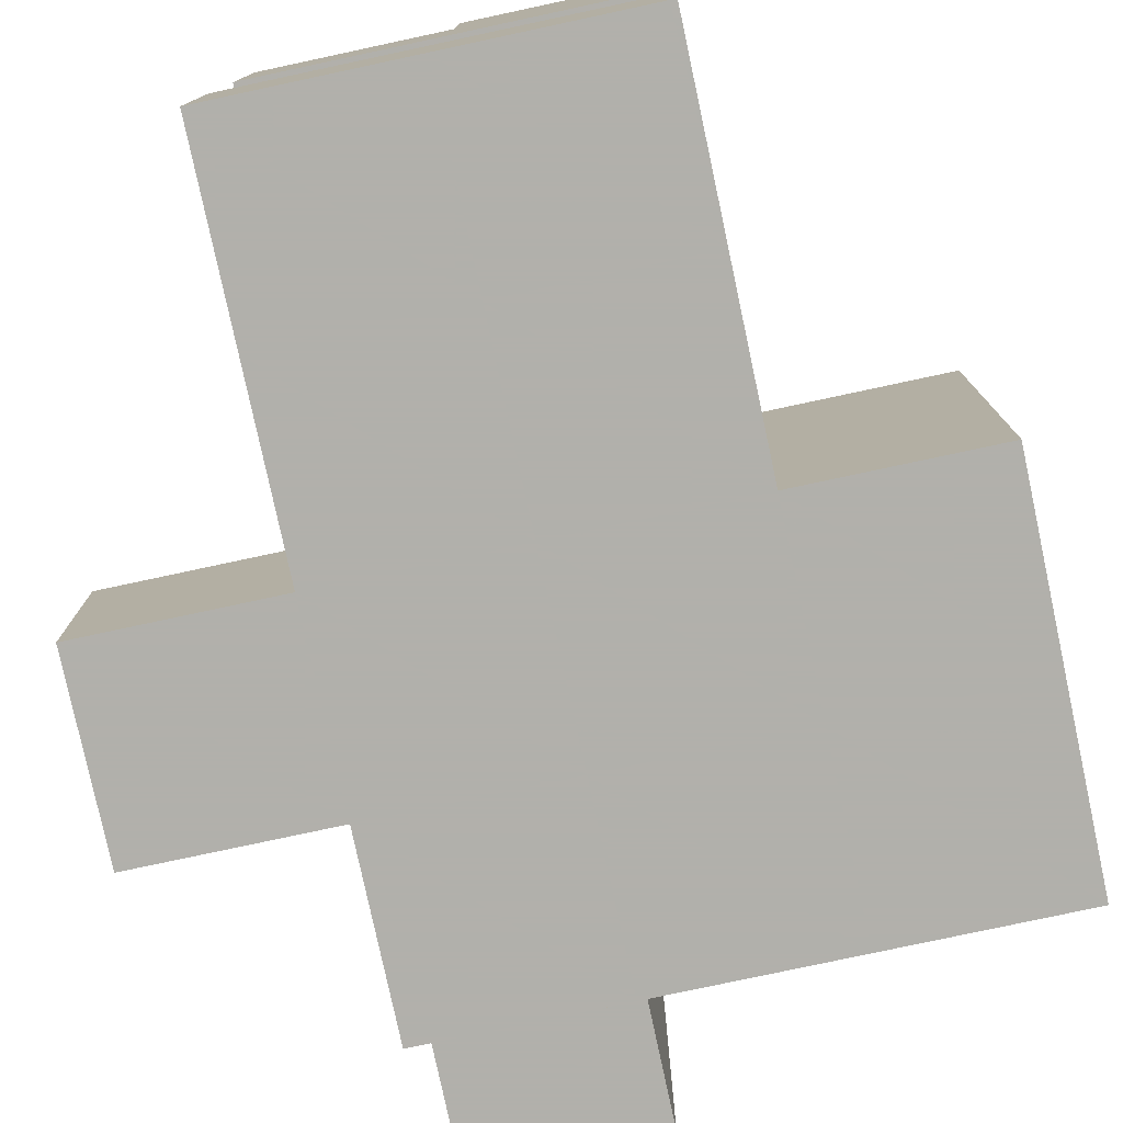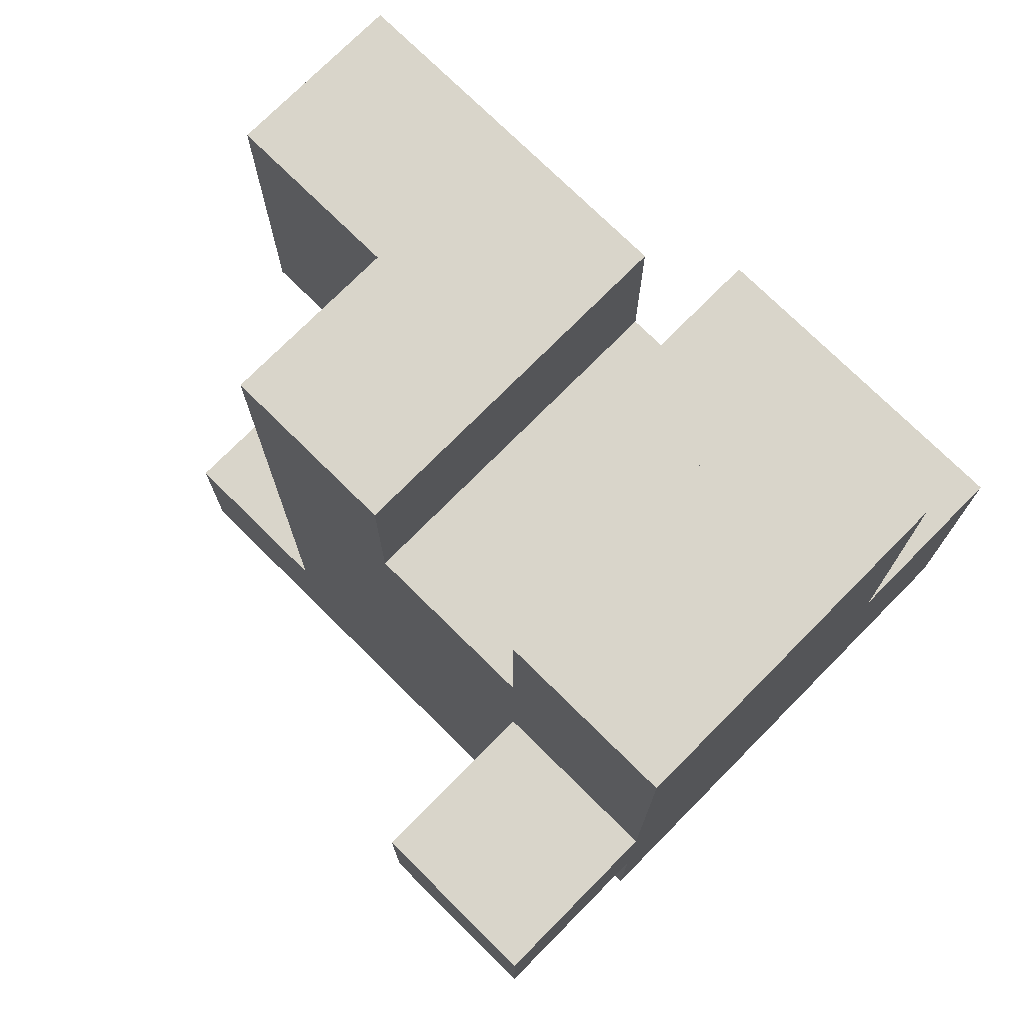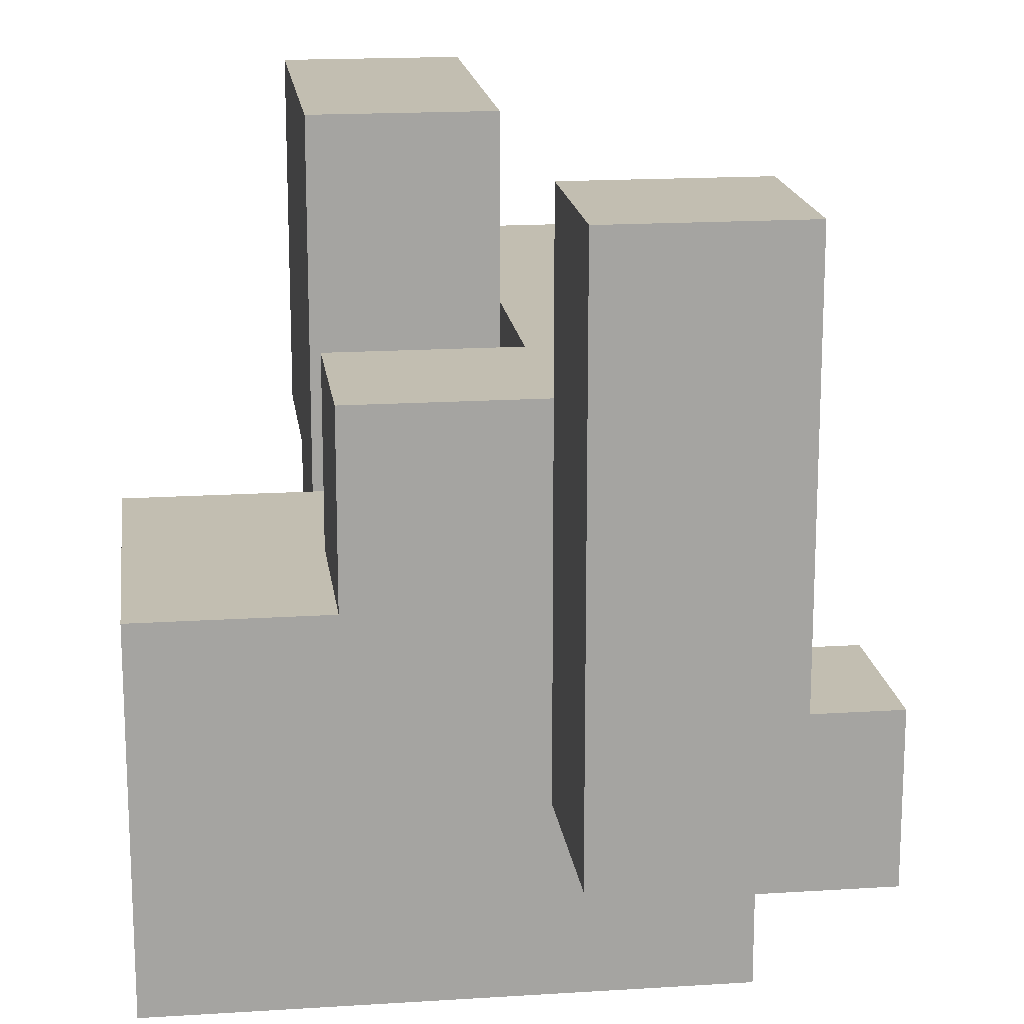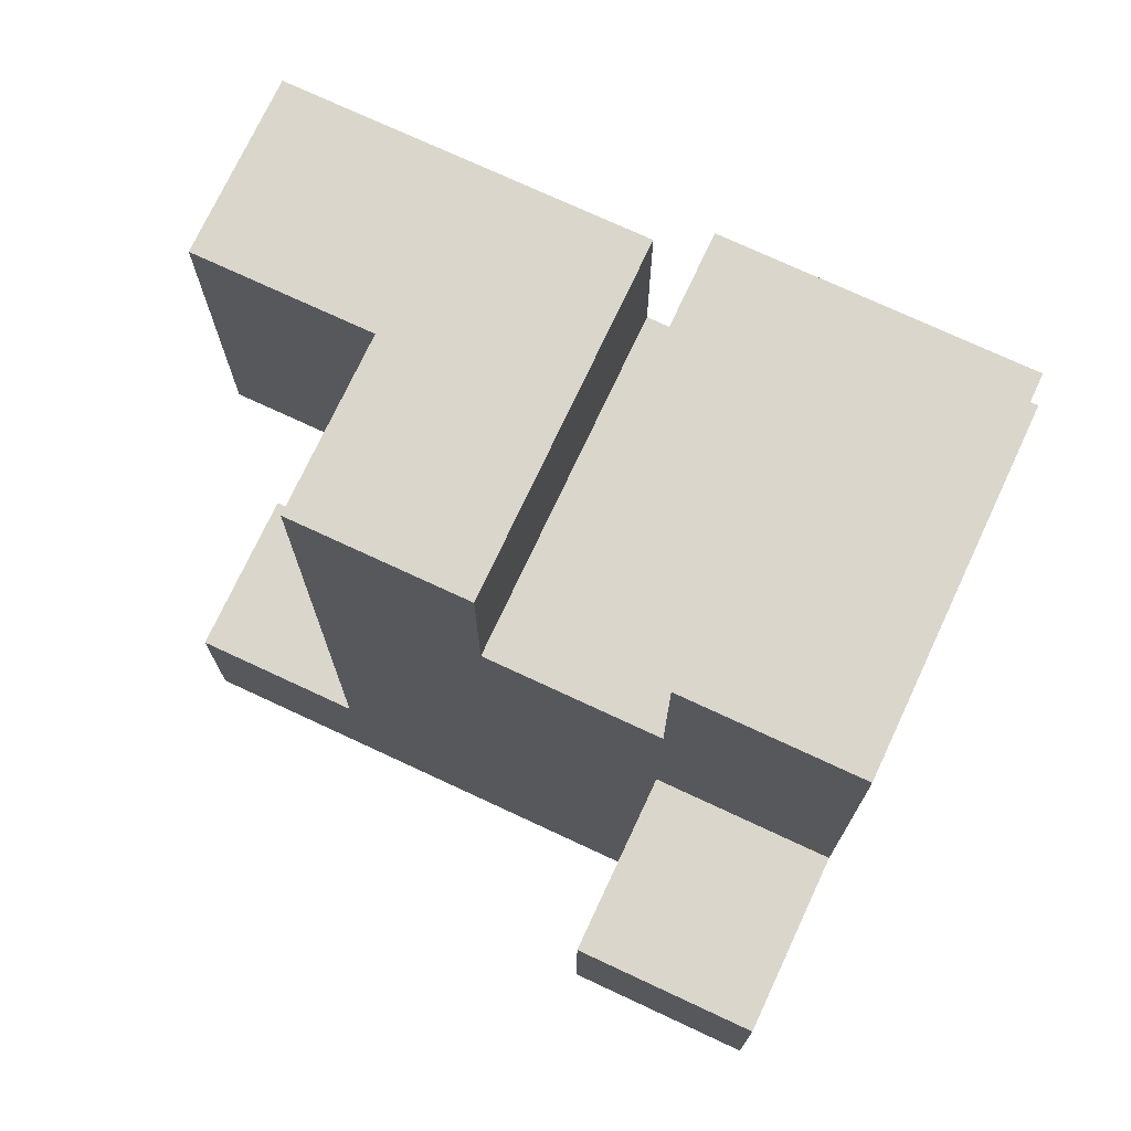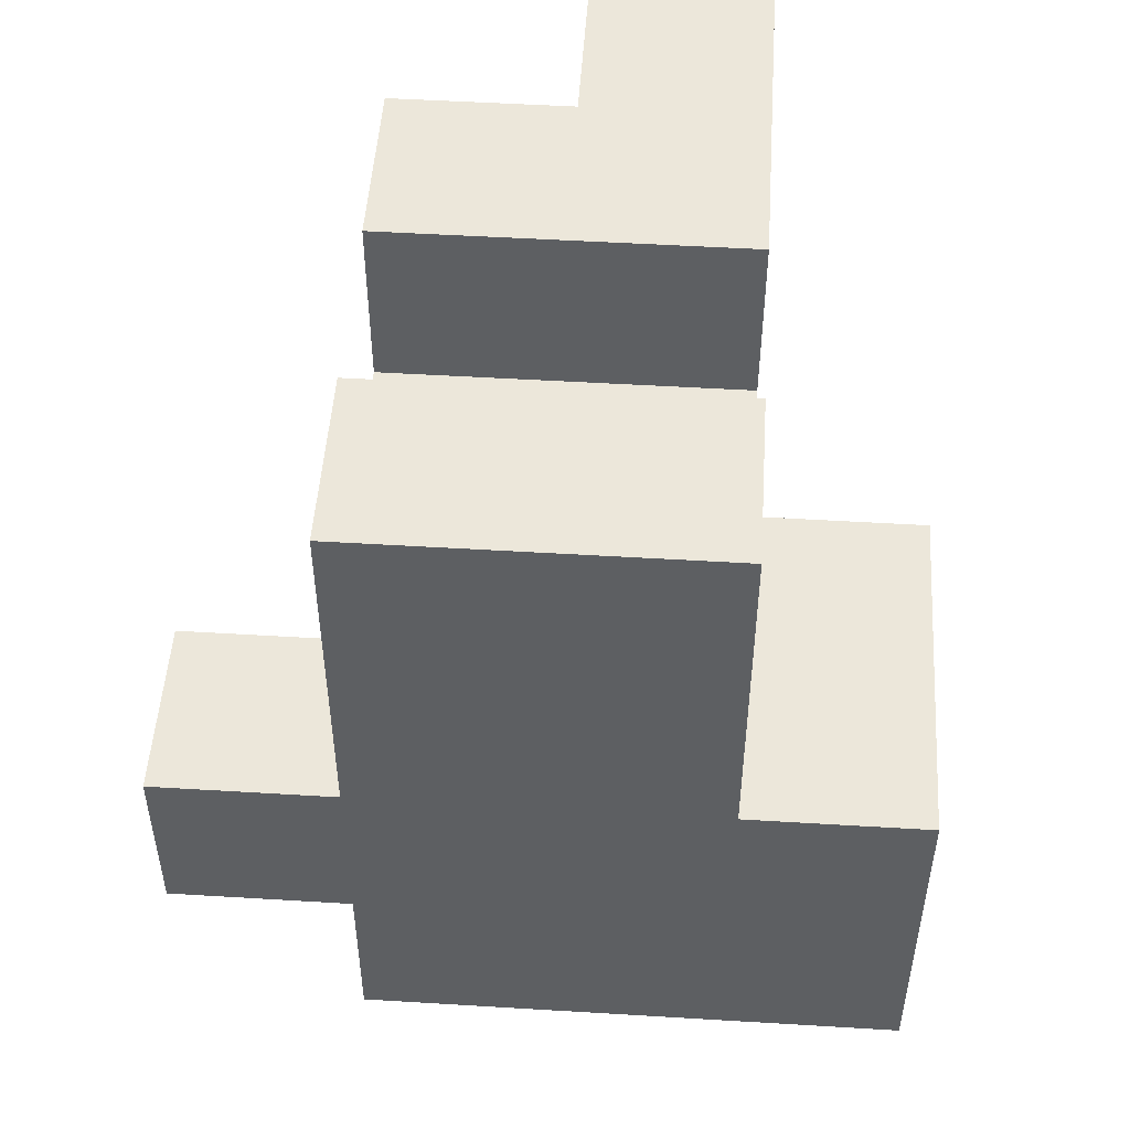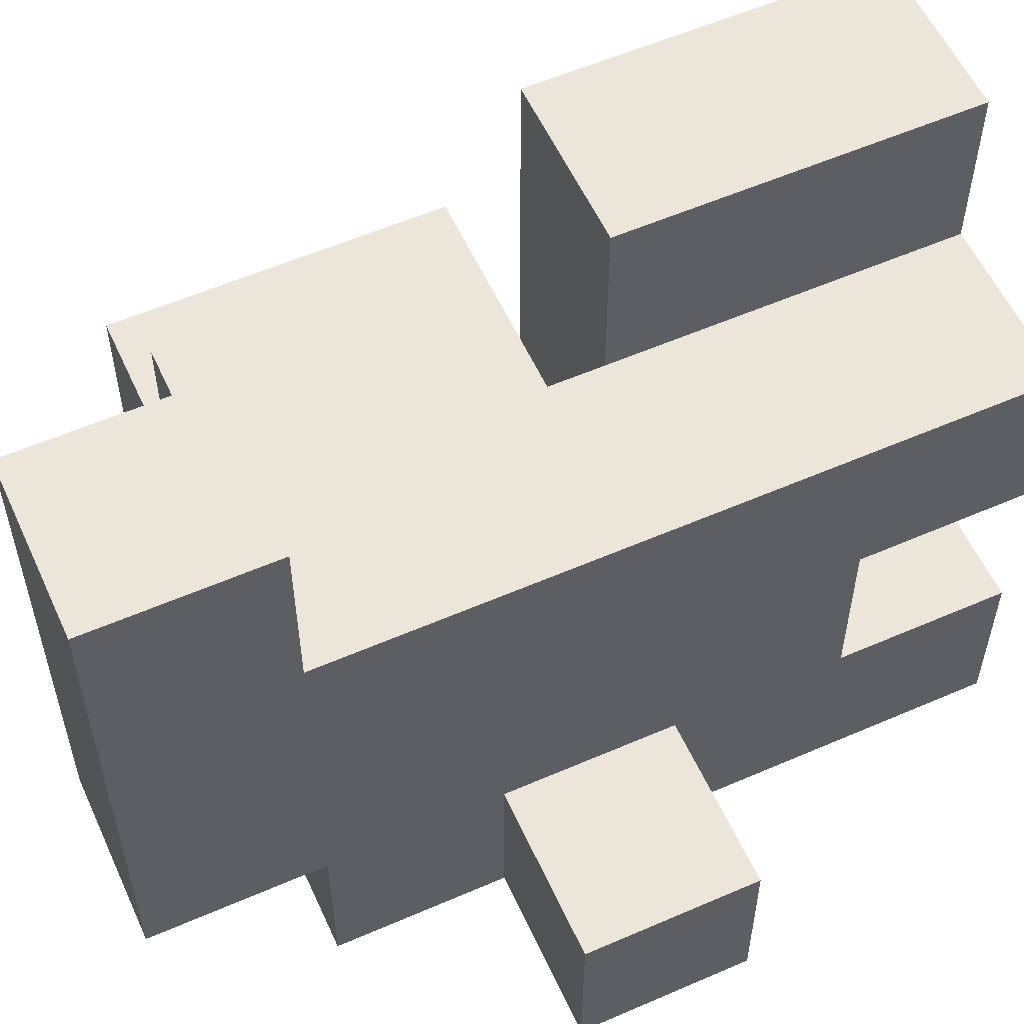
<metadata>
{"format":"obj","ext":"obj","renderer":"f3d","projection":"perspective","resolution":1024,"background":"white","views":[{"elev":-78.5,"azim":-167.9,"up":"+Z"},{"elev":74.5,"azim":134.7,"up":"+Y"},{"elev":17.1,"azim":-7.3,"up":"+Z"},{"elev":73.8,"azim":115.0,"up":"+Y"},{"elev":50.4,"azim":-176.2,"up":"+Y"},{"elev":56.9,"azim":65.6,"up":"+Z"}]}
</metadata>
<code>
v -0.6 -0.6 -1
v -0.6 -0.6 -0.6
v -0.6 -0.2 -0.6
v -0.6 -0.2 -1
v -0.2 -0.6 -1
v -0.2 -0.6 -0.6
v -0.2 -0.2 -1
v 0.2 -0.6 -1
v 0.2 -0.6 -0.6
v 0.2 -0.2 -1
v 0.6 -0.6 -1
v 0.6 -0.2 -1
v 0.6 -0.2 -0.6
v 0.6 -0.6 -0.6
v -0.6 0.2 -0.6
v -0.6 0.2 -1
v -0.2 0.2 -0.6
v -0.2 0.2 -1
v 0.2 0.2 -1
v 0.6 0.2 -1
v 1 -0.2 -1
v 1 0.2 -1
v 1 0.2 -0.6
v 1 -0.2 -0.6
v 0.6 0.2 -0.6
v -0.2 0.6 -0.6
v -0.2 0.6 -1
v 0.2 0.6 -1
v 0.6 0.6 -1
v 0.6 0.6 -0.6
v -0.2 1 -0.6
v -0.2 1 -1
v 0.2 1 -0.6
v 0.2 1 -1
v 0.2 0.6 -0.6
v 0.6 1 -1
v 0.6 1 -0.6
v 0.2 -1 -0.6
v 0.2 -1 -0.2
v 0.2 -0.6 -0.2
v 0.6 -1 -0.6
v 0.6 -0.6 -0.2
v 0.6 -1 -0.2
v -0.6 -0.6 -0.2
v -0.6 -0.2 -0.2
v -0.2 -0.6 -0.2
v -0.2 -0.2 -0.2
v 0.6 -0.2 -0.2
v -0.6 0.2 -0.2
v -0.2 0.2 -0.2
v 0.2 -0.2 -0.2
v 0.2 0.2 -0.2
v 0.6 0.2 -0.2
v -0.2 0.6 -0.2
v 0.2 0.6 -0.2
v 0.6 0.6 -0.2
v 0.2 -1 0.2
v 0.2 -0.6 0.2
v 0.6 -0.6 0.2
v 0.6 -1 0.2
v -0.2 -0.6 0.2
v -0.2 -0.2 0.2
v 0.2 -0.2 0.2
v 0.6 -0.2 0.2
v 0.2 0.2 0.2
v 0.6 0.2 0.2
v -0.2 0.2 0.2
v -0.2 0.6 0.2
v 0.6 0.6 0.2
v 0.2 0.6 0.2
v -0.2 1 0.2
v -0.2 1 -0.2
v 0.2 1 0.2
v 0.2 1 -0.2
v 0.6 1 -0.2
v 0.6 1 0.2
v 0.2 -1 0.6
v 0.2 -0.6 0.6
v 0.6 -0.6 0.6
v 0.6 -1 0.6
v -0.2 0.2 0.6
v -0.2 0.6 0.6
v 0.2 0.6 0.6
v 0.2 0.2 0.6
v -0.2 1 0.6
v 0.2 1 0.6
f 1 2 3 4
f 1 5 6 2
f 1 4 7 5
f 5 8 9 6
f 5 7 10 8
f 11 12 13 14
f 8 11 14 9
f 8 10 12 11
f 4 3 15 16
f 16 15 17 18
f 4 16 18 7
f 7 18 19 10
f 10 19 20 12
f 21 22 23 24
f 12 21 24 13
f 20 25 23 22
f 12 20 22 21
f 13 24 23 25
f 18 17 26 27
f 18 27 28 19
f 20 29 30 25
f 19 28 29 20
f 27 26 31 32
f 32 31 33 34
f 27 32 34 28
f 26 35 33 31
f 29 36 37 30
f 34 33 37 36
f 28 34 36 29
f 35 30 37 33
f 38 39 40 9
f 41 14 42 43
f 38 41 43 39
f 38 9 14 41
f 2 44 45 3
f 2 6 46 44
f 44 46 47 45
f 6 9 40 46
f 14 13 48 42
f 3 45 49 15
f 15 49 50 17
f 45 47 50 49
f 47 51 52 50
f 13 25 53 48
f 17 50 54 26
f 26 54 55 35
f 25 30 56 53
f 35 55 56 30
f 39 57 58 40
f 43 42 59 60
f 39 43 60 57
f 46 61 62 47
f 46 40 58 61
f 47 62 63 51
f 61 58 63 62
f 42 48 64 59
f 58 59 64 63
f 51 63 65 52
f 48 53 66 64
f 63 64 66 65
f 50 67 68 54
f 50 52 65 67
f 53 56 69 66
f 65 66 69 70
f 54 68 71 72
f 72 71 73 74
f 54 72 74 55
f 56 75 76 69
f 74 73 76 75
f 55 74 75 56
f 70 69 76 73
f 57 77 78 58
f 60 59 79 80
f 57 60 80 77
f 58 78 79 59
f 77 80 79 78
f 67 81 82 68
f 65 70 83 84
f 67 65 84 81
f 81 84 83 82
f 68 82 85 71
f 70 73 86 83
f 71 85 86 73
f 82 83 86 85

</code>
